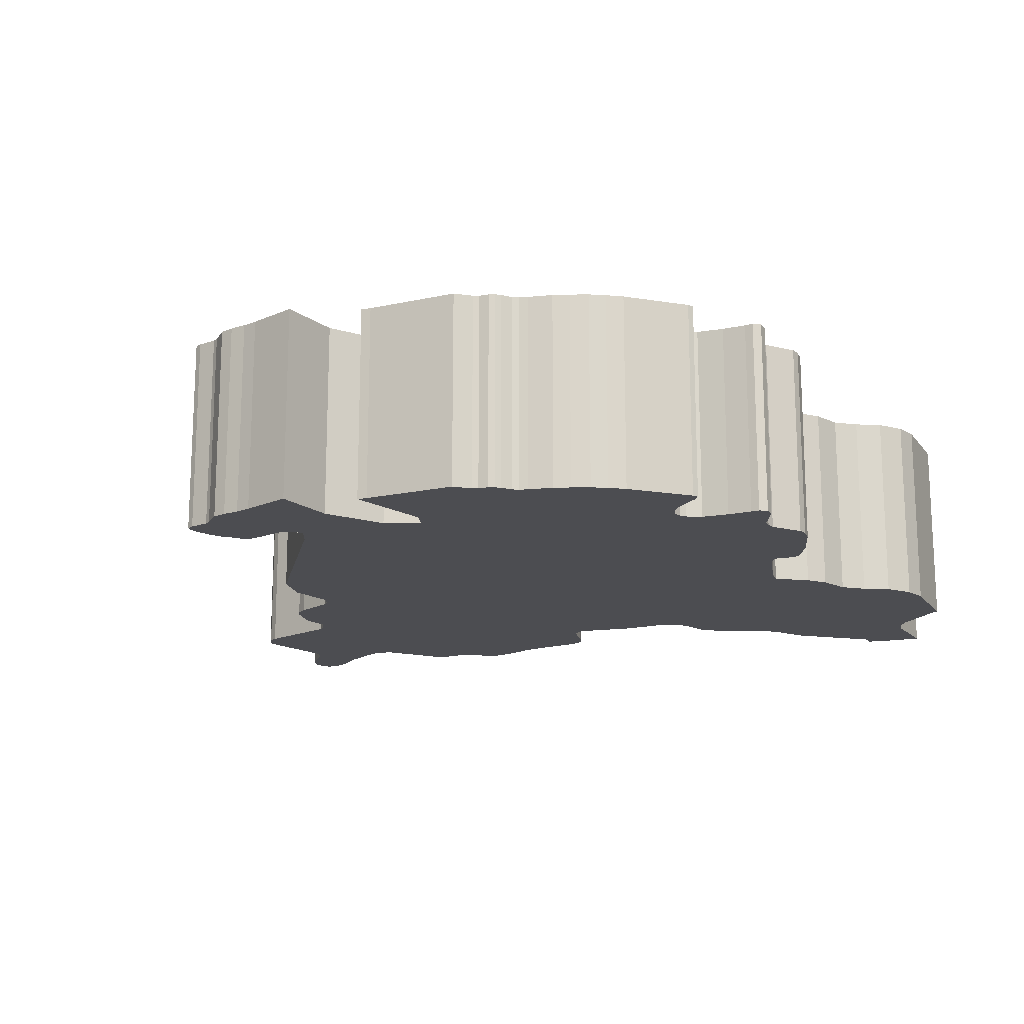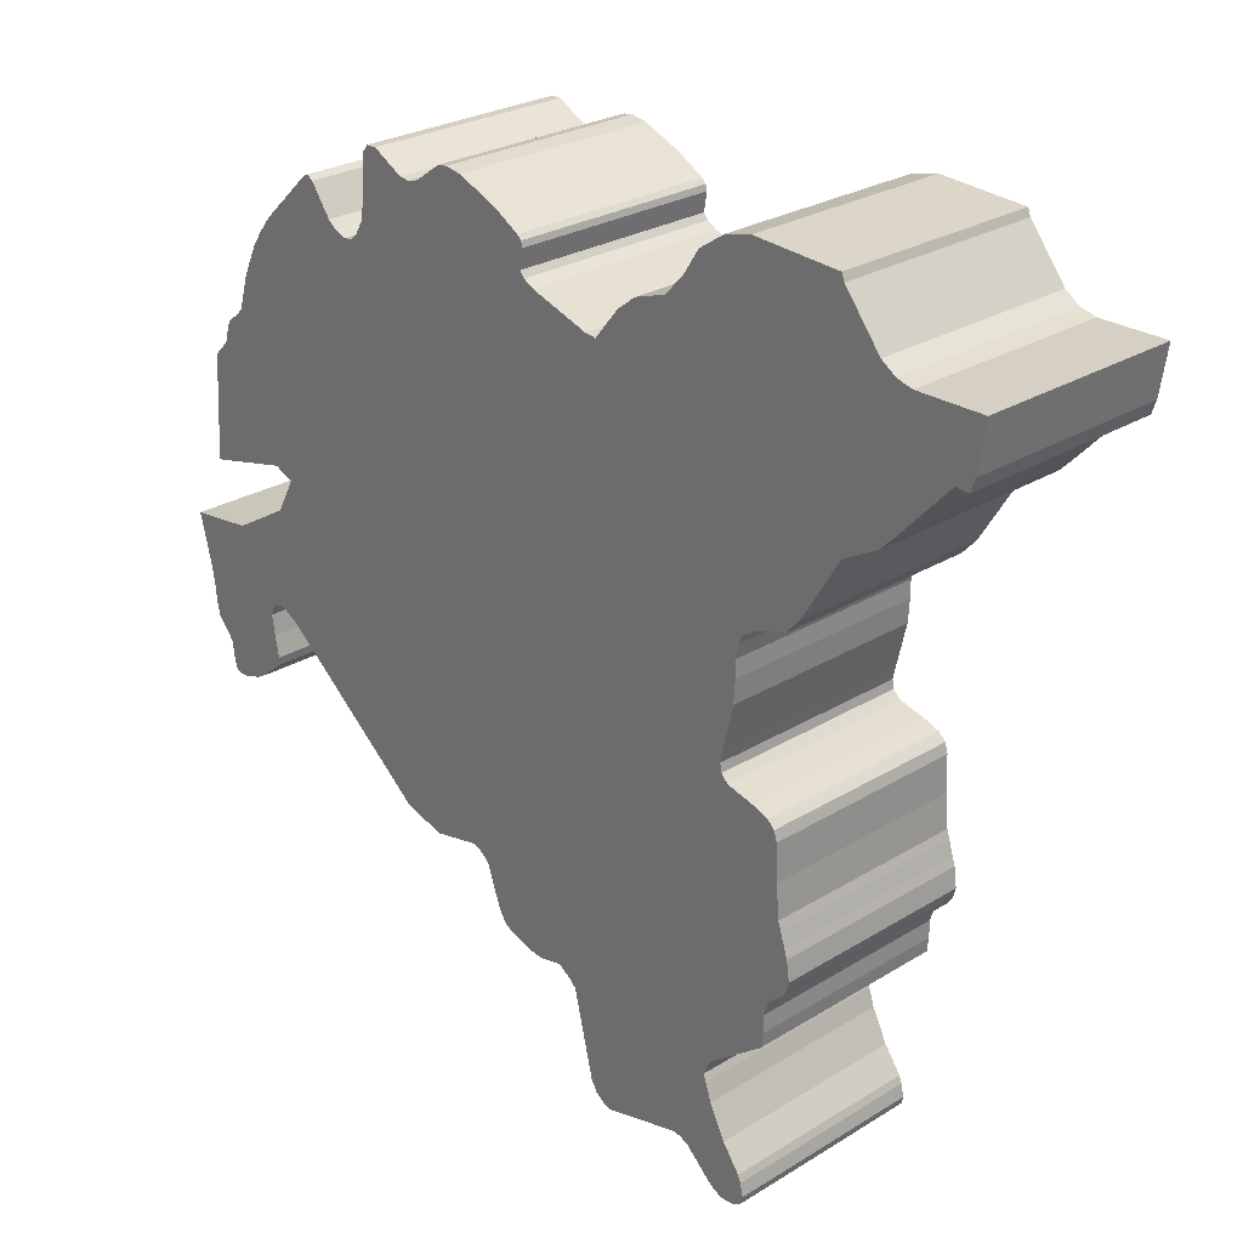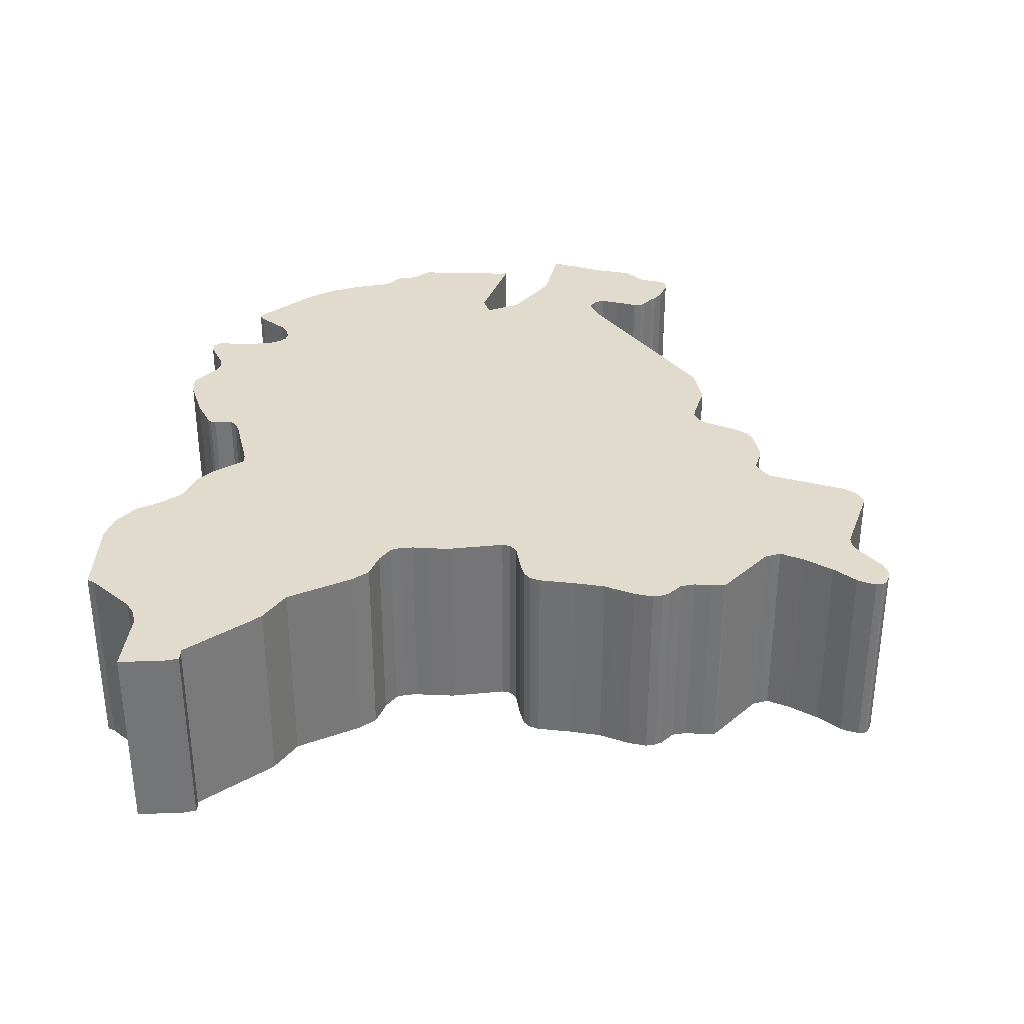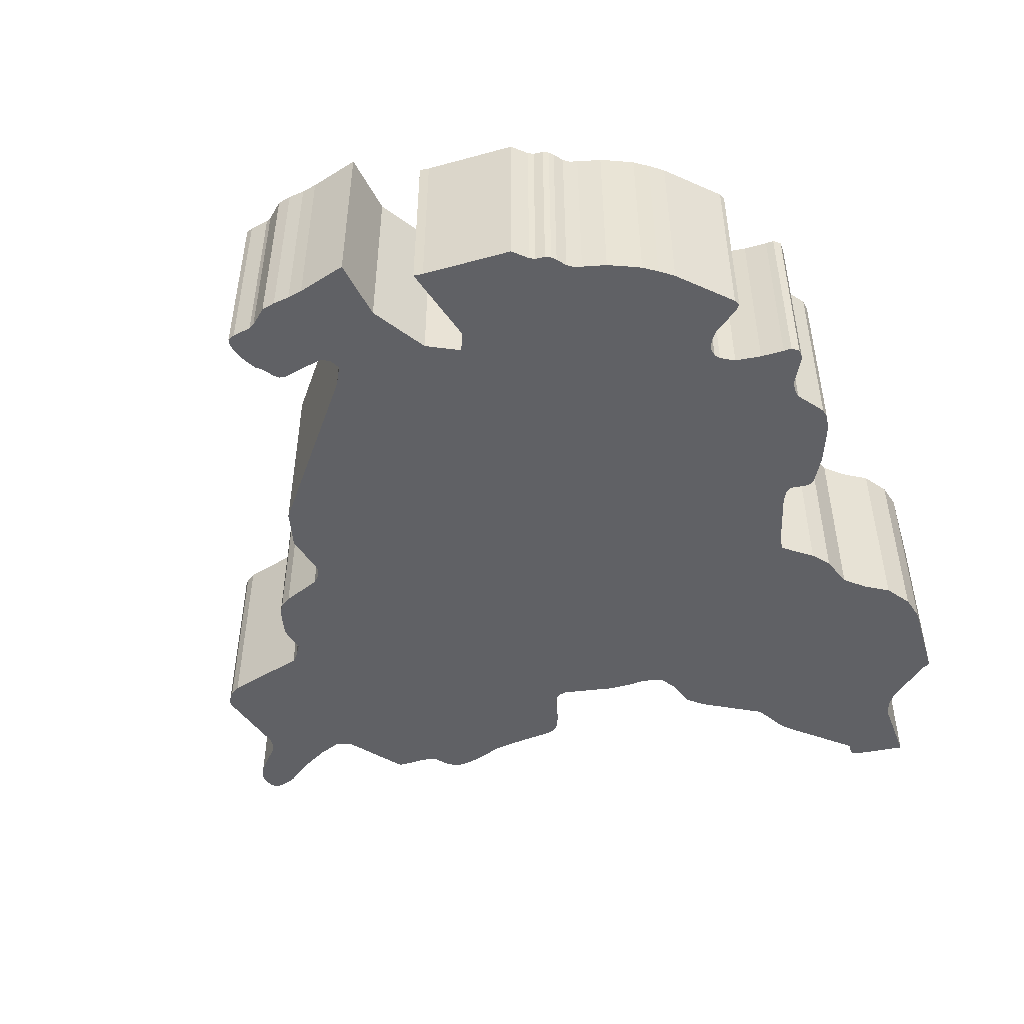
<metadata>
{"format":"obj","ext":"obj","renderer":"f3d","projection":"perspective","resolution":1024,"background":"white","views":[{"elev":-16.2,"azim":-62.0,"up":"+Y"},{"elev":26.4,"azim":46.0,"up":"+Z"},{"elev":33.8,"azim":95.6,"up":"+Y"},{"elev":-48.7,"azim":-69.5,"up":"+Y"}]}
</metadata>
<code>
o DEU1578
v 1.832 0 -0.1721
v 1.702 0 -0.1721
v 1.671 0 -0.1637
v 1.643 0 -0.1439
v 1.572 0 -0.05361
v 1.566 0 -0.0395
v 1.397 0 -0.02822
v 1.346 0 -0.0395
v 1.295 0 -0.07336
v 1.264 0 -0.1213
v 1.228 0 -0.1608
v 1.166 0 -0.1806
v 1.129 0 -0.2088
v 1.081 0 -0.2681
v 1.058 0 -0.2652
v 0.9426 0 -0.2257
v 0.9229 0 -0.2144
v 0.9144 0 -0.2032
v 0.9201 0 -0.1665
v 0.9172 0 -0.1552
v 0.9088 0 -0.1467
v 0.858 0 -0.1157
v 0.7789 0 -0.08183
v 0.7479 0 -0.07619
v 0.7281 0 -0.07901
v 0.6717 0 -0.1185
v 0.6548 0 -0.1213
v 0.635 0 -0.1185
v 0.5757 0 -0.08465
v 0.556 0 -0.08465
v 0.5447 0 -0.09876
v 0.5447 0 -0.1157
v 0.5419 0 -0.1637
v 0.5334 0 -0.2173
v 0.5165 0 -0.2455
v 0.5052 0 -0.254
v 0.4883 0 -0.2568
v 0.4657 0 -0.2483
v 0.4487 0 -0.2342
v 0.4092 0 -0.1778
v 0.3979 0 -0.1693
v 0.3867 0 -0.1749
v 0.2851 0 -0.2709
v 0.2625 0 -0.2991
v 0.2427 0 -0.3273
v 0.2258 0 -0.3612
v 0.2117 0 -0.3922
v 0.1976 0 -0.4402
v 0.1919 0 -0.4571
v 0.1834 0 -0.4684
v 0.1637 0 -0.4825
v 0.1552 0 -0.491
v 0.1496 0 -0.5023
v 0.1468 0 -0.522
v 0.1411 0 -0.5333
v 0.1129 0 -0.5615
v 0.1016 0 -0.7477
v 0.09878 0 -0.7675
v 0.2681 0 -0.728
v 0.3076 0 -0.7449
v 0.2709 0 -0.8126
v 0.1552 0 -0.8804
v 0.02822 0 -0.8945
v 0.05362 0 -0.9961
v 0.05927 0 -1.027
v 0.06209 0 -1.061
v 0.06774 0 -1.089
v 0.09596 0 -1.123
v 0.1016 0 -1.134
v 0.1072 0 -1.174
v 0.1129 0 -1.188
v 0.1242 0 -1.191
v 0.1383 0 -1.191
v 0.175 0 -1.179
v 0.2004 0 -1.165
v 0.206 0 -1.157
v 0.2314 0 -1.14
v 0.2399 0 -1.131
v 0.2427 0 -1.115
v 0.2342 0 -1.072
v 0.2286 0 -1.033
v 0.2314 0 -1.024
v 0.2371 0 -1.013
v 0.2596 0 -1.002
v 0.2992 0 -1.024
v 0.6011 0 -1.275
v 0.6802 0 -1.298
v 0.7648 0 -1.281
v 0.7761 0 -1.281
v 0.7931 0 -1.29
v 0.8072 0 -1.304
v 0.8354 0 -1.383
v 0.8495 0 -1.405
v 0.8664 0 -1.416
v 0.9031 0 -1.428
v 0.9257 0 -1.433
v 0.9455 0 -1.433
v 0.985 0 -1.425
v 1.01 0 -1.442
v 1.024 0 -1.456
v 1.064 0 -1.622
v 1.075 0 -1.642
v 1.089 0 -1.654
v 1.101 0 -1.659
v 1.109 0 -1.662
v 1.262 0 -1.625
v 1.278 0 -1.628
v 1.295 0 -1.637
v 1.349 0 -1.687
v 1.369 0 -1.699
v 1.383 0 -1.701
v 1.4 0 -1.699
v 1.414 0 -1.693
v 1.42 0 -1.687
v 1.422 0 -1.673
v 1.417 0 -1.648
v 1.411 0 -1.634
v 1.377 0 -1.586
v 1.346 0 -1.524
v 1.335 0 -1.49
v 1.329 0 -1.476
v 1.335 0 -1.464
v 1.343 0 -1.445
v 1.453 0 -1.363
v 1.456 0 -1.36
v 1.459 0 -1.332
v 1.459 0 -1.298
v 1.468 0 -1.27
v 1.485 0 -1.256
v 1.496 0 -1.247
v 1.504 0 -1.233
v 1.51 0 -1.213
v 1.504 0 -1.174
v 1.499 0 -1.157
v 1.49 0 -1.129
v 1.485 0 -1.112
v 1.479 0 -1.047
v 1.476 0 -0.9763
v 1.47 0 -0.9566
v 1.456 0 -0.9424
v 1.425 0 -0.9312
v 1.372 0 -0.917
v 1.358 0 -0.9029
v 1.355 0 -0.886
v 1.36 0 -0.8606
v 1.38 0 -0.776
v 1.383 0 -0.7308
v 1.383 0 -0.697
v 1.389 0 -0.6687
v 1.397 0 -0.6518
v 1.431 0 -0.6321
v 1.482 0 -0.6179
v 1.51 0 -0.5869
v 1.586 0 -0.4628
v 1.654 0 -0.4261
v 1.676 0 -0.4035
v 1.784 0 -0.2878
v 1.792 0 -0.2906
v 1.809 0 -0.2906
v 1.818 0 -0.2652
v 1.832 0.4 -0.1721
v 1.702 0.4 -0.1721
v 1.671 0.4 -0.1637
v 1.643 0.4 -0.1439
v 1.572 0.4 -0.05361
v 1.566 0.4 -0.0395
v 1.397 0.4 -0.02822
v 1.346 0.4 -0.0395
v 1.295 0.4 -0.07336
v 1.264 0.4 -0.1213
v 1.228 0.4 -0.1608
v 1.166 0.4 -0.1806
v 1.129 0.4 -0.2088
v 1.081 0.4 -0.2681
v 1.058 0.4 -0.2652
v 0.9426 0.4 -0.2257
v 0.9229 0.4 -0.2144
v 0.9144 0.4 -0.2032
v 0.9201 0.4 -0.1665
v 0.9172 0.4 -0.1552
v 0.9088 0.4 -0.1467
v 0.858 0.4 -0.1157
v 0.7789 0.4 -0.08183
v 0.7479 0.4 -0.07619
v 0.7281 0.4 -0.07901
v 0.6717 0.4 -0.1185
v 0.6548 0.4 -0.1213
v 0.635 0.4 -0.1185
v 0.5757 0.4 -0.08465
v 0.556 0.4 -0.08465
v 0.5447 0.4 -0.09876
v 0.5447 0.4 -0.1157
v 0.5419 0.4 -0.1637
v 0.5334 0.4 -0.2173
v 0.5165 0.4 -0.2455
v 0.5052 0.4 -0.254
v 0.4883 0.4 -0.2568
v 0.4657 0.4 -0.2483
v 0.4487 0.4 -0.2342
v 0.4092 0.4 -0.1778
v 0.3979 0.4 -0.1693
v 0.3867 0.4 -0.1749
v 0.2851 0.4 -0.2709
v 0.2625 0.4 -0.2991
v 0.2427 0.4 -0.3273
v 0.2258 0.4 -0.3612
v 0.2117 0.4 -0.3922
v 0.1976 0.4 -0.4402
v 0.1919 0.4 -0.4571
v 0.1834 0.4 -0.4684
v 0.1637 0.4 -0.4825
v 0.1552 0.4 -0.491
v 0.1496 0.4 -0.5023
v 0.1468 0.4 -0.522
v 0.1411 0.4 -0.5333
v 0.1129 0.4 -0.5615
v 0.1016 0.4 -0.7477
v 0.09878 0.4 -0.7675
v 0.2681 0.4 -0.728
v 0.3076 0.4 -0.7449
v 0.2709 0.4 -0.8126
v 0.1552 0.4 -0.8804
v 0.02822 0.4 -0.8945
v 0.05362 0.4 -0.9961
v 0.05927 0.4 -1.027
v 0.06209 0.4 -1.061
v 0.06774 0.4 -1.089
v 0.09596 0.4 -1.123
v 0.1016 0.4 -1.134
v 0.1072 0.4 -1.174
v 0.1129 0.4 -1.188
v 0.1242 0.4 -1.191
v 0.1383 0.4 -1.191
v 0.175 0.4 -1.179
v 0.2004 0.4 -1.165
v 0.206 0.4 -1.157
v 0.2314 0.4 -1.14
v 0.2399 0.4 -1.131
v 0.2427 0.4 -1.115
v 0.2342 0.4 -1.072
v 0.2286 0.4 -1.033
v 0.2314 0.4 -1.024
v 0.2371 0.4 -1.013
v 0.2596 0.4 -1.002
v 0.2992 0.4 -1.024
v 0.6011 0.4 -1.275
v 0.6802 0.4 -1.298
v 0.7648 0.4 -1.281
v 0.7761 0.4 -1.281
v 0.7931 0.4 -1.29
v 0.8072 0.4 -1.304
v 0.8354 0.4 -1.383
v 0.8495 0.4 -1.405
v 0.8664 0.4 -1.416
v 0.9031 0.4 -1.428
v 0.9257 0.4 -1.433
v 0.9455 0.4 -1.433
v 0.985 0.4 -1.425
v 1.01 0.4 -1.442
v 1.024 0.4 -1.456
v 1.064 0.4 -1.622
v 1.075 0.4 -1.642
v 1.089 0.4 -1.654
v 1.101 0.4 -1.659
v 1.109 0.4 -1.662
v 1.262 0.4 -1.625
v 1.278 0.4 -1.628
v 1.295 0.4 -1.637
v 1.349 0.4 -1.687
v 1.369 0.4 -1.699
v 1.383 0.4 -1.701
v 1.4 0.4 -1.699
v 1.414 0.4 -1.693
v 1.42 0.4 -1.687
v 1.422 0.4 -1.673
v 1.417 0.4 -1.648
v 1.411 0.4 -1.634
v 1.377 0.4 -1.586
v 1.346 0.4 -1.524
v 1.335 0.4 -1.49
v 1.329 0.4 -1.476
v 1.335 0.4 -1.464
v 1.343 0.4 -1.445
v 1.453 0.4 -1.363
v 1.456 0.4 -1.36
v 1.459 0.4 -1.332
v 1.459 0.4 -1.298
v 1.468 0.4 -1.27
v 1.485 0.4 -1.256
v 1.496 0.4 -1.247
v 1.504 0.4 -1.233
v 1.51 0.4 -1.213
v 1.504 0.4 -1.174
v 1.499 0.4 -1.157
v 1.49 0.4 -1.129
v 1.485 0.4 -1.112
v 1.479 0.4 -1.047
v 1.476 0.4 -0.9763
v 1.47 0.4 -0.9566
v 1.456 0.4 -0.9424
v 1.425 0.4 -0.9312
v 1.372 0.4 -0.917
v 1.358 0.4 -0.9029
v 1.355 0.4 -0.886
v 1.36 0.4 -0.8606
v 1.38 0.4 -0.776
v 1.383 0.4 -0.7308
v 1.383 0.4 -0.697
v 1.389 0.4 -0.6687
v 1.397 0.4 -0.6518
v 1.431 0.4 -0.6321
v 1.482 0.4 -0.6179
v 1.51 0.4 -0.5869
v 1.586 0.4 -0.4628
v 1.654 0.4 -0.4261
v 1.676 0.4 -0.4035
v 1.784 0.4 -0.2878
v 1.792 0.4 -0.2906
v 1.809 0.4 -0.2906
v 1.818 0.4 -0.2652
f 110 111 112
f 109 110 112
f 109 112 113
f 109 113 114
f 108 109 114
f 108 114 115
f 108 115 116
f 104 105 106
f 103 104 106
f 102 103 106
f 108 116 117
f 101 102 106
f 107 108 117
f 107 117 118
f 106 107 118
f 101 106 118
f 100 101 118
f 100 118 119
f 100 119 120
f 100 120 121
f 100 121 122
f 100 122 123
f 99 100 123
f 99 123 124
f 98 99 124
f 95 96 97
f 95 97 98
f 94 95 98
f 94 98 124
f 93 94 124
f 92 93 124
f 91 92 124
f 91 124 125
f 91 125 126
f 91 126 127
f 90 91 127
f 86 87 88
f 90 127 128
f 89 90 128
f 86 88 89
f 86 89 128
f 85 86 128
f 85 128 129
f 85 129 130
f 85 130 131
f 85 131 132
f 85 132 133
f 71 72 73
f 71 73 74
f 70 71 74
f 70 74 75
f 69 70 75
f 85 133 134
f 69 75 76
f 69 76 77
f 85 134 135
f 69 77 78
f 68 69 78
f 68 78 79
f 85 135 136
f 67 68 79
f 67 79 80
f 85 136 137
f 66 67 80
f 66 80 81
f 65 66 81
f 85 137 138
f 65 81 82
f 64 65 82
f 64 82 83
f 84 85 138
f 64 83 84
f 64 84 138
f 63 64 138
f 63 138 139
f 63 139 140
f 63 140 141
f 63 141 142
f 63 142 143
f 63 143 144
f 62 63 144
f 62 144 145
f 61 62 145
f 61 145 146
f 60 61 146
f 60 146 147
f 57 58 59
f 56 57 59
f 59 60 147
f 59 147 148
f 56 59 148
f 56 148 149
f 56 149 150
f 56 150 151
f 56 151 152
f 56 152 153
f 56 153 154
f 55 56 154
f 54 55 154
f 53 54 154
f 52 53 154
f 51 52 154
f 50 51 154
f 49 50 154
f 49 154 155
f 48 49 155
f 47 48 155
f 47 155 156
f 47 156 157
f 46 47 157
f 45 46 157
f 44 45 157
f 43 44 157
f 157 158 159
f 157 159 160
f 43 157 14
f 14 157 160
f 42 43 39
f 39 43 38
f 38 43 37
f 37 43 14
f 37 14 15
f 13 14 160
f 37 15 16
f 13 160 1
f 36 37 16
f 35 36 16
f 34 35 16
f 42 39 40
f 34 16 17
f 33 34 17
f 33 17 18
f 12 13 1
f 33 18 19
f 11 12 2
f 2 12 1
f 42 40 41
f 11 2 3
f 33 19 20
f 32 33 20
f 11 3 4
f 10 11 4
f 32 20 21
f 32 21 27
f 27 21 22
f 10 4 5
f 32 27 28
f 26 27 22
f 9 10 5
f 32 28 29
f 25 26 22
f 31 32 29
f 25 22 23
f 30 31 29
f 25 23 24
f 8 9 5
f 8 5 6
f 7 8 6
f 270 272 271
f 269 272 270
f 269 273 272
f 269 274 273
f 268 274 269
f 268 275 274
f 268 276 275
f 264 266 265
f 263 266 264
f 262 266 263
f 268 277 276
f 261 266 262
f 267 277 268
f 267 278 277
f 266 278 267
f 261 278 266
f 260 278 261
f 260 279 278
f 260 280 279
f 260 281 280
f 260 282 281
f 260 283 282
f 259 283 260
f 259 284 283
f 258 284 259
f 255 257 256
f 255 258 257
f 254 258 255
f 254 284 258
f 253 284 254
f 252 284 253
f 251 284 252
f 251 285 284
f 251 286 285
f 251 287 286
f 250 287 251
f 246 248 247
f 250 288 287
f 249 288 250
f 246 249 248
f 246 288 249
f 245 288 246
f 245 289 288
f 245 290 289
f 245 291 290
f 245 292 291
f 245 293 292
f 231 233 232
f 231 234 233
f 230 234 231
f 230 235 234
f 229 235 230
f 245 294 293
f 229 236 235
f 229 237 236
f 245 295 294
f 229 238 237
f 228 238 229
f 228 239 238
f 245 296 295
f 227 239 228
f 227 240 239
f 245 297 296
f 226 240 227
f 226 241 240
f 225 241 226
f 245 298 297
f 225 242 241
f 224 242 225
f 224 243 242
f 244 298 245
f 224 244 243
f 224 298 244
f 223 298 224
f 223 299 298
f 223 300 299
f 223 301 300
f 223 302 301
f 223 303 302
f 223 304 303
f 222 304 223
f 222 305 304
f 221 305 222
f 221 306 305
f 220 306 221
f 220 307 306
f 217 219 218
f 216 219 217
f 219 307 220
f 219 308 307
f 216 308 219
f 216 309 308
f 216 310 309
f 216 311 310
f 216 312 311
f 216 313 312
f 216 314 313
f 215 314 216
f 214 314 215
f 213 314 214
f 212 314 213
f 211 314 212
f 210 314 211
f 209 314 210
f 209 315 314
f 208 315 209
f 207 315 208
f 207 316 315
f 207 317 316
f 206 317 207
f 205 317 206
f 204 317 205
f 203 317 204
f 317 319 318
f 317 320 319
f 203 174 317
f 174 320 317
f 202 199 203
f 199 198 203
f 198 197 203
f 197 174 203
f 197 175 174
f 173 320 174
f 197 176 175
f 173 161 320
f 196 176 197
f 195 176 196
f 194 176 195
f 202 200 199
f 194 177 176
f 193 177 194
f 193 178 177
f 172 161 173
f 193 179 178
f 171 162 172
f 162 161 172
f 202 201 200
f 171 163 162
f 193 180 179
f 192 180 193
f 171 164 163
f 170 164 171
f 192 181 180
f 192 187 181
f 187 182 181
f 170 165 164
f 192 188 187
f 186 182 187
f 169 165 170
f 192 189 188
f 185 182 186
f 191 189 192
f 185 183 182
f 190 189 191
f 185 184 183
f 168 165 169
f 168 166 165
f 167 166 168
f 104 103 263 264
f 136 135 295 296
f 127 126 286 287
f 58 57 217 218
f 3 2 162 163
f 68 67 227 228
f 44 43 203 204
f 91 90 250 251
f 103 102 262 263
f 59 58 218 219
f 20 19 179 180
f 158 157 317 318
f 87 86 246 247
f 57 56 216 217
f 33 32 192 193
f 80 79 239 240
f 117 116 276 277
f 159 158 318 319
f 88 87 247 248
f 60 59 219 220
f 102 101 261 262
f 137 136 296 297
f 4 3 163 164
f 67 66 226 227
f 160 159 319 320
f 128 127 287 288
f 11 10 170 171
f 108 107 267 268
f 90 89 249 250
f 148 147 307 308
f 81 80 240 241
f 21 20 180 181
f 118 117 277 278
f 66 65 225 226
f 43 42 202 203
f 89 88 248 249
f 149 148 308 309
f 107 106 266 267
f 86 85 245 246
f 150 149 309 310
f 138 137 297 298
f 39 38 198 199
f 22 21 181 182
f 101 100 260 261
f 151 150 310 311
f 82 81 241 242
f 38 37 197 198
f 129 128 288 289
f 5 4 164 165
f 65 64 224 225
f 152 151 311 312
f 119 118 278 279
f 130 129 289 290
f 28 27 187 188
f 153 152 312 313
f 27 26 186 187
f 120 119 279 280
f 83 82 242 243
f 15 14 174 175
f 131 130 290 291
f 85 84 244 245
f 14 13 173 174
f 154 153 313 314
f 10 9 169 170
f 121 120 280 281
f 132 131 291 292
f 56 55 215 216
f 122 121 281 282
f 84 83 243 244
f 16 15 175 176
f 133 132 292 293
f 55 54 214 215
f 29 28 188 189
f 72 71 231 232
f 26 25 185 186
f 123 122 282 283
f 64 63 223 224
f 1 160 320 161
f 54 53 213 214
f 100 99 259 260
f 37 36 196 197
f 73 72 232 233
f 32 31 191 192
f 53 52 212 213
f 139 138 298 299
f 36 35 195 196
f 74 73 233 234
f 124 123 283 284
f 71 70 230 231
f 52 51 211 212
f 23 22 182 183
f 99 98 258 259
f 140 139 299 300
f 35 34 194 195
f 31 30 190 191
f 51 50 210 211
f 30 29 189 190
f 96 95 255 256
f 141 140 300 301
f 111 110 270 271
f 75 74 234 235
f 25 24 184 185
f 40 39 199 200
f 70 69 229 230
f 50 49 209 210
f 24 23 183 184
f 97 96 256 257
f 142 141 301 302
f 112 111 271 272
f 9 8 168 169
f 17 16 176 177
f 110 109 269 270
f 98 97 257 258
f 143 142 302 303
f 34 33 193 194
f 134 133 293 294
f 155 154 314 315
f 95 94 254 255
f 49 48 208 209
f 6 5 165 166
f 144 143 303 304
f 113 112 272 273
f 76 75 235 236
f 8 7 167 168
f 63 62 222 223
f 18 17 177 178
f 48 47 207 208
f 7 6 166 167
f 94 93 253 254
f 13 12 172 173
f 114 113 273 274
f 77 76 236 237
f 109 108 268 269
f 93 92 252 253
f 145 144 304 305
f 135 134 294 295
f 156 155 315 316
f 62 61 221 222
f 19 18 178 179
f 92 91 251 252
f 12 11 171 172
f 115 114 274 275
f 78 77 237 238
f 157 156 316 317
f 69 68 228 229
f 47 46 206 207
f 146 145 305 306
f 116 115 275 276
f 125 124 284 285
f 61 60 220 221
f 2 1 161 162
f 105 104 264 265
f 46 45 205 206
f 42 41 201 202
f 79 78 238 239
f 126 125 285 286
f 41 40 200 201
f 106 105 265 266
f 45 44 204 205
f 147 146 306 307

</code>
